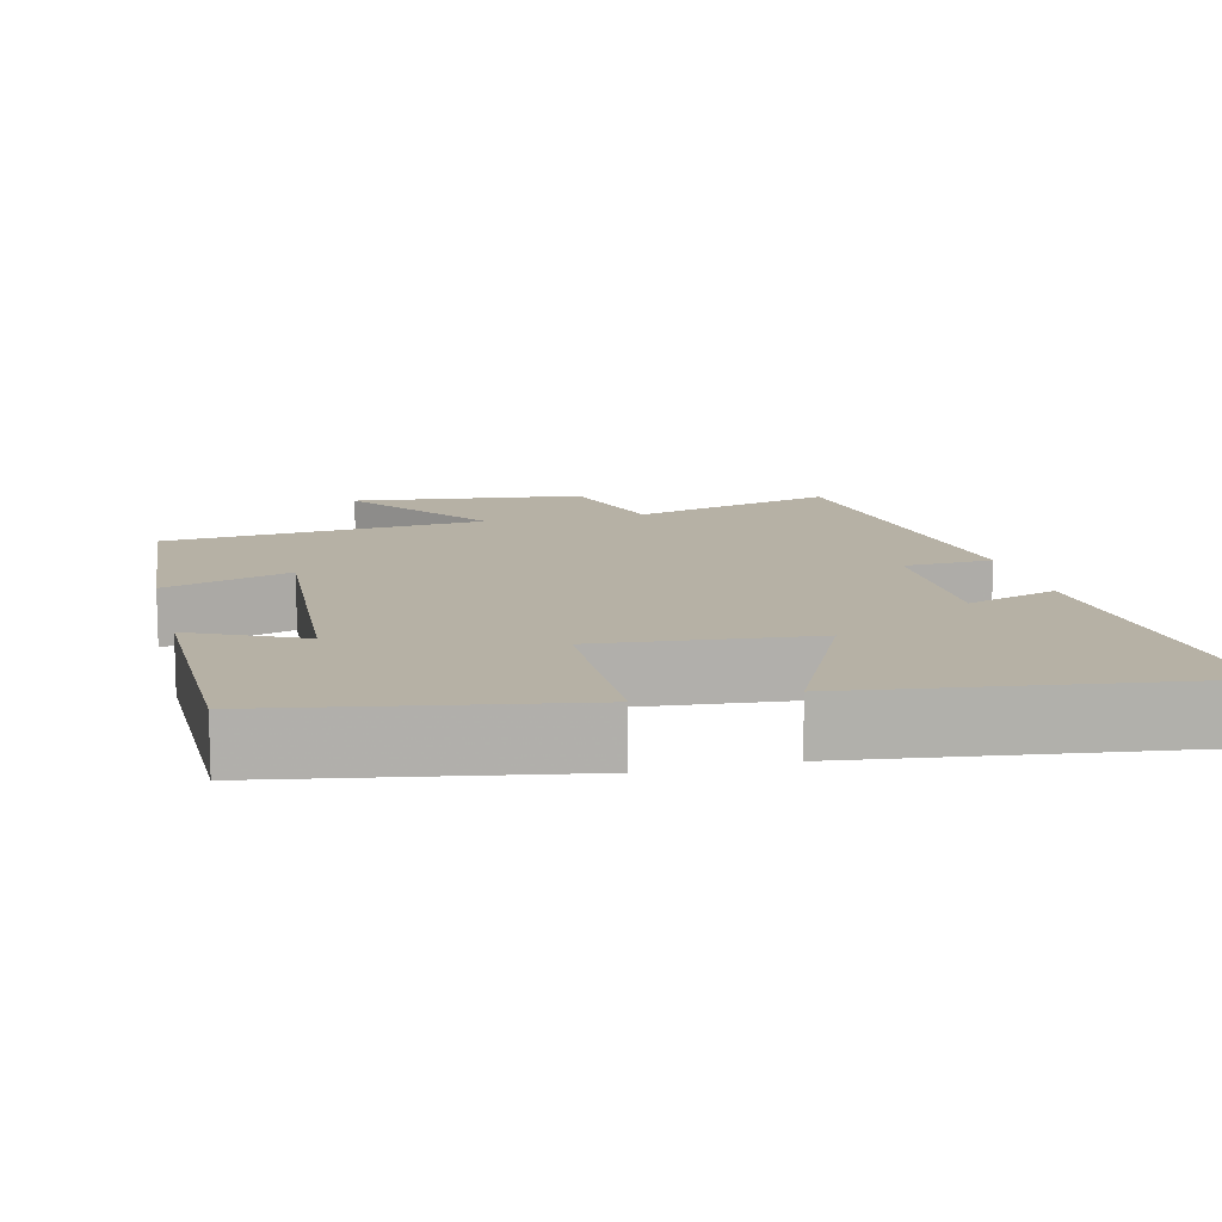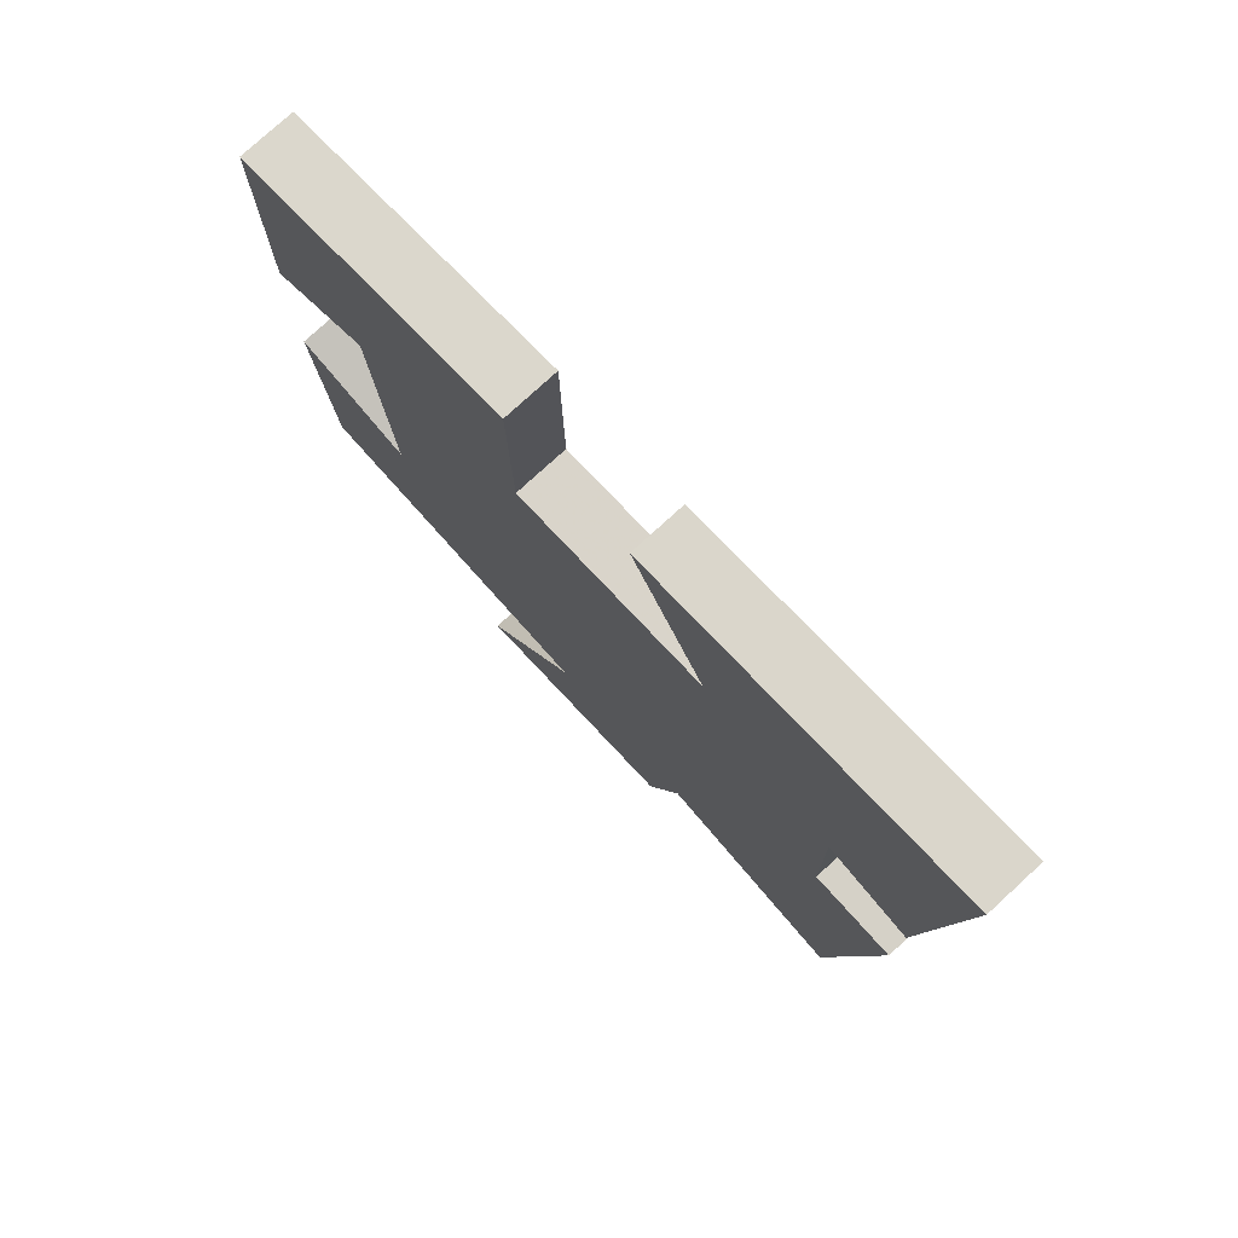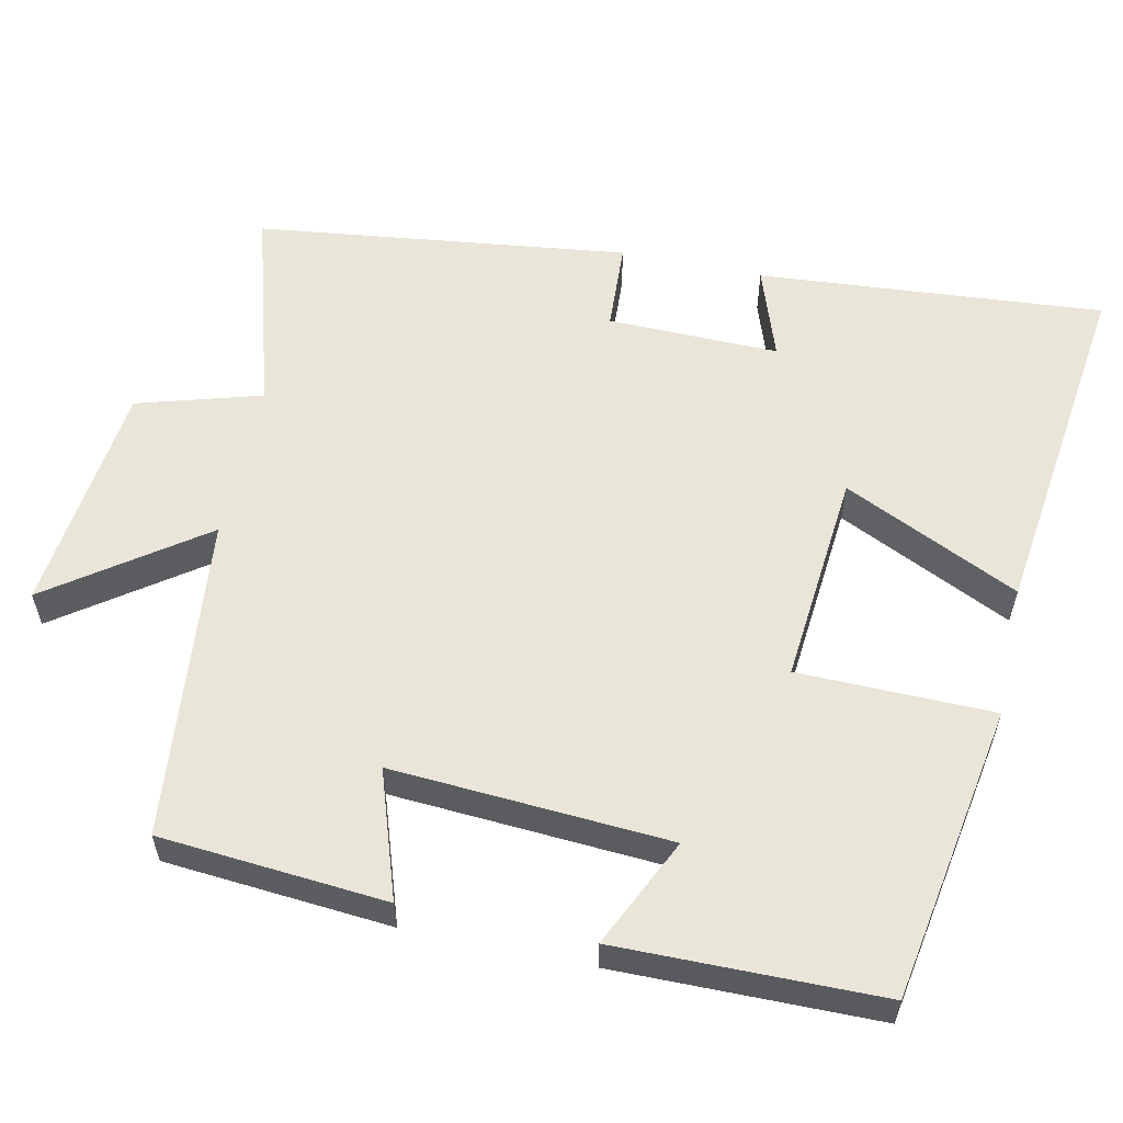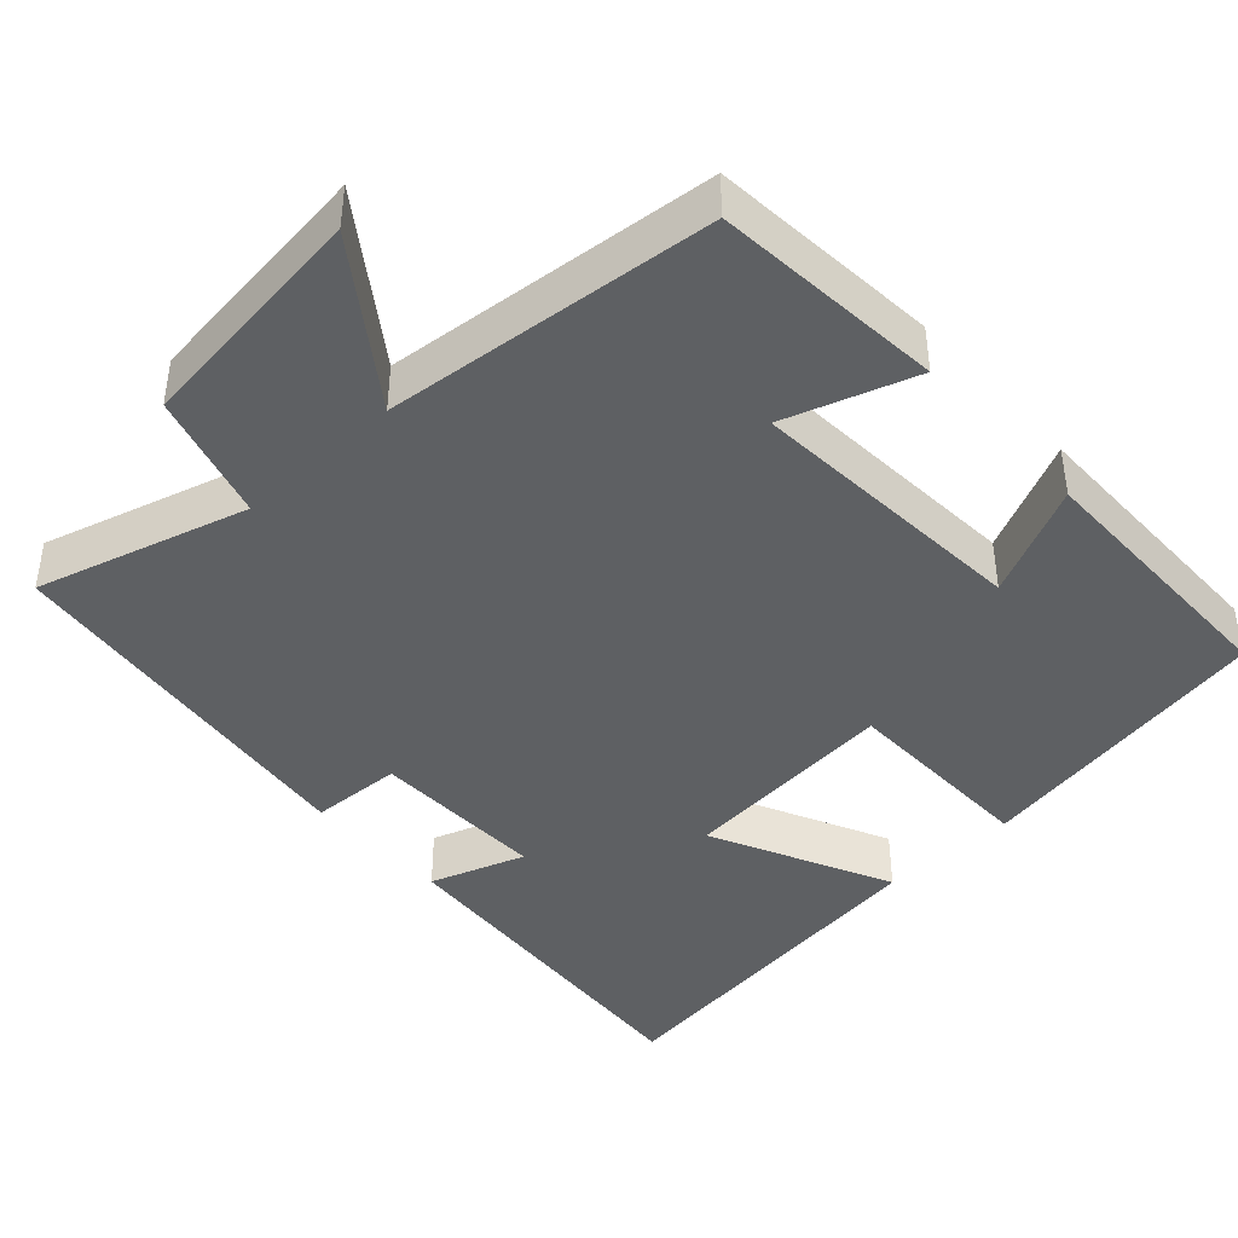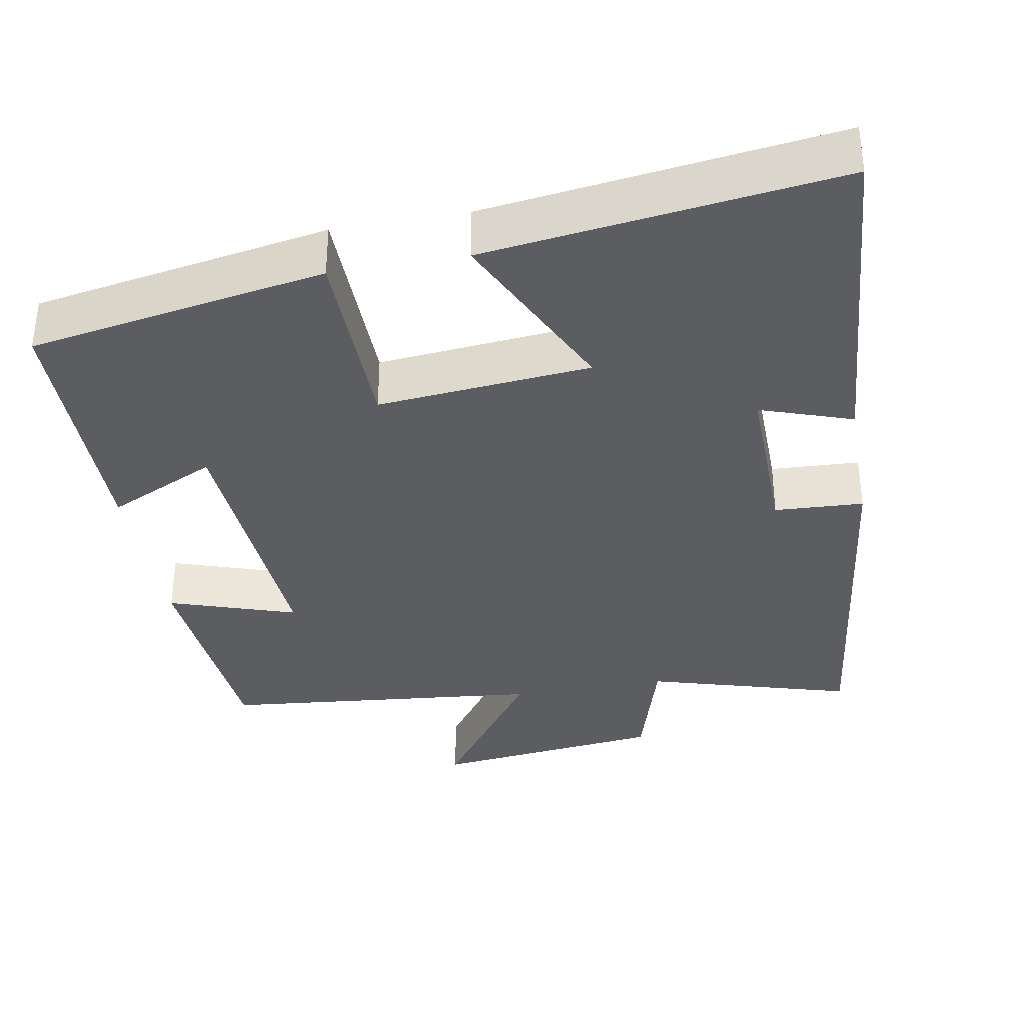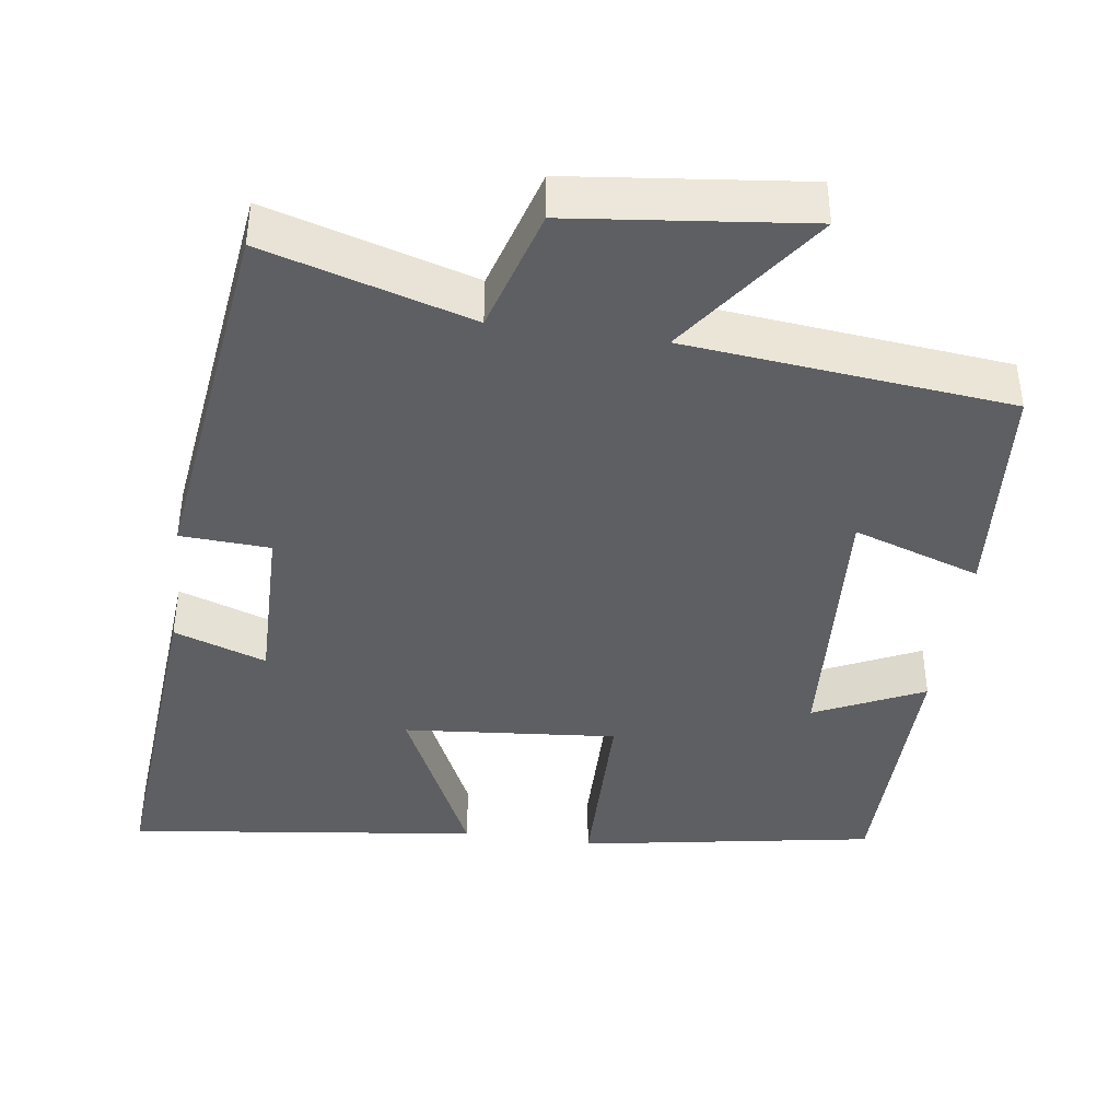
<metadata>
{"format":"obj","ext":"obj","renderer":"f3d","projection":"perspective","resolution":1024,"background":"white","views":[{"elev":12.0,"azim":-13.8,"up":"+Y"},{"elev":77.6,"azim":47.5,"up":"+Z"},{"elev":57.8,"azim":-78.0,"up":"+Y"},{"elev":-42.6,"azim":-137.4,"up":"+Y"},{"elev":-35.5,"azim":10.2,"up":"+Y"},{"elev":-41.2,"azim":171.8,"up":"+Y"}]}
</metadata>
<code>
v 0.536 0.07 0.56
v 0.5 0.07 0.103
v 0.378 0.07 0.145
v 0.382 0.07 -0.081
v 0.5 0.07 -0.087
v 0.439 0.07 -0.579
v 0.167 0.07 -0.5
v 0.119 0.07 -0.664
v -0.189 0.07 -0.7
v -0.047 0.07 -0.5
v -0.475 0.07 -0.457
v -0.5 0.07 -0.158
v -0.332 0.07 -0.214
v -0.356 0.07 0.152
v -0.5 0.07 0.084
v -0.497 0.07 0.432
v -0.105 0.07 0.5
v -0.101 0.07 0.242
v 0.181 0.07 0.268
v 0.071 0.07 0.5
v 0.536 0 0.56
v 0.5 0 0.103
v 0.378 0 0.145
v 0.382 0 -0.081
v 0.5 0 -0.087
v 0.439 0 -0.579
v 0.167 0 -0.5
v 0.119 0 -0.664
v -0.189 0 -0.7
v -0.047 0 -0.5
v -0.475 0 -0.457
v -0.5 0 -0.158
v -0.332 0 -0.214
v -0.356 0 0.152
v -0.5 0 0.084
v -0.497 0 0.432
v -0.105 0 0.5
v -0.101 0 0.242
v 0.181 0 0.268
v 0.071 0 0.5
f 19 20 1 2
f 16 17 18
f 14 15 16
f 14 16 18
f 13 14 18 19
f 10 11 12 13
f 7 8 9 10
f 7 10 13 19
f 4 5 6 7
f 3 4 7 19
f 2 3 19
f 22 21 40 39
f 38 37 36
f 36 35 34
f 38 36 34
f 39 38 34 33
f 33 32 31 30
f 30 29 28 27
f 39 33 30 27
f 27 26 25 24
f 39 27 24 23
f 39 23 22
f 1 21 22 2
f 2 22 23 3
f 3 23 24 4
f 4 24 25 5
f 5 25 26 6
f 6 26 27 7
f 7 27 28 8
f 8 28 29 9
f 9 29 30 10
f 10 30 31 11
f 11 31 32 12
f 12 32 33 13
f 13 33 34 14
f 14 34 35 15
f 15 35 36 16
f 16 36 37 17
f 17 37 38 18
f 18 38 39 19
f 19 39 40 20
f 20 40 21 1

</code>
